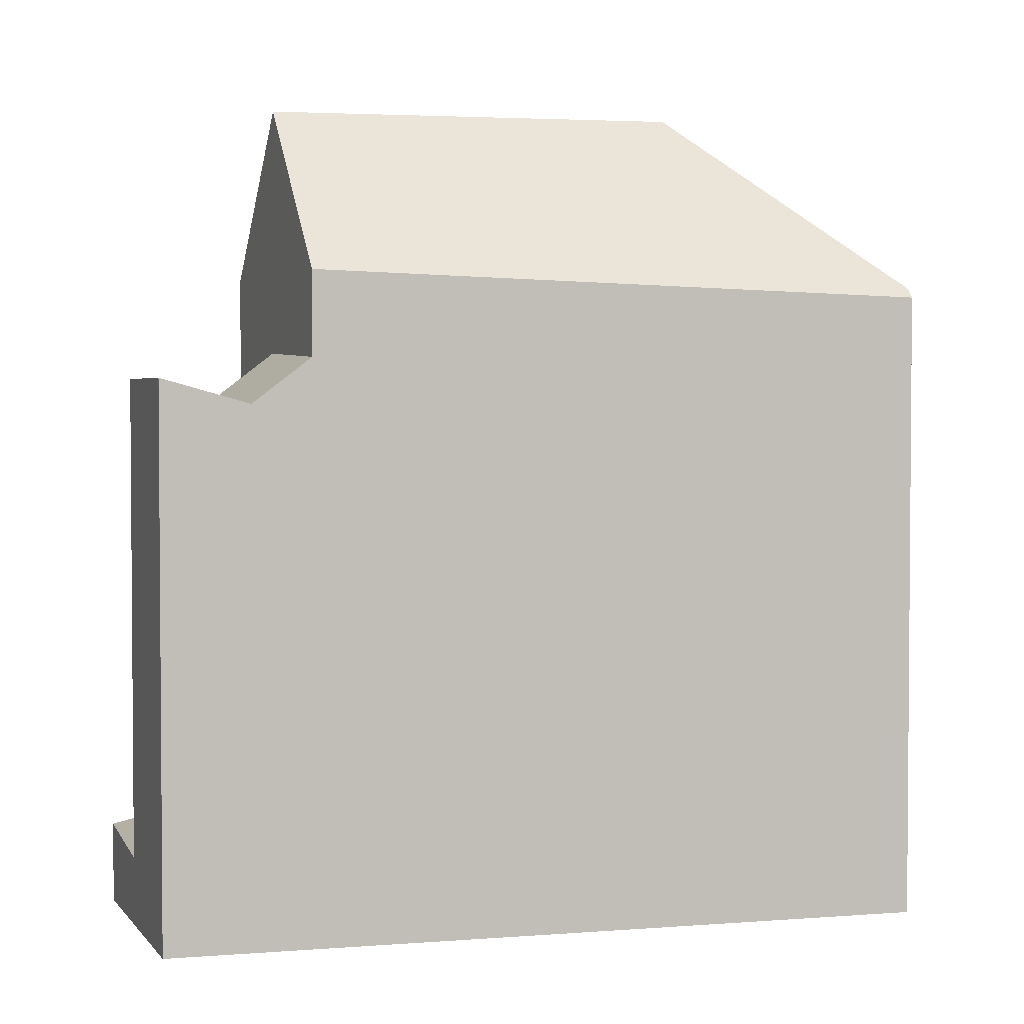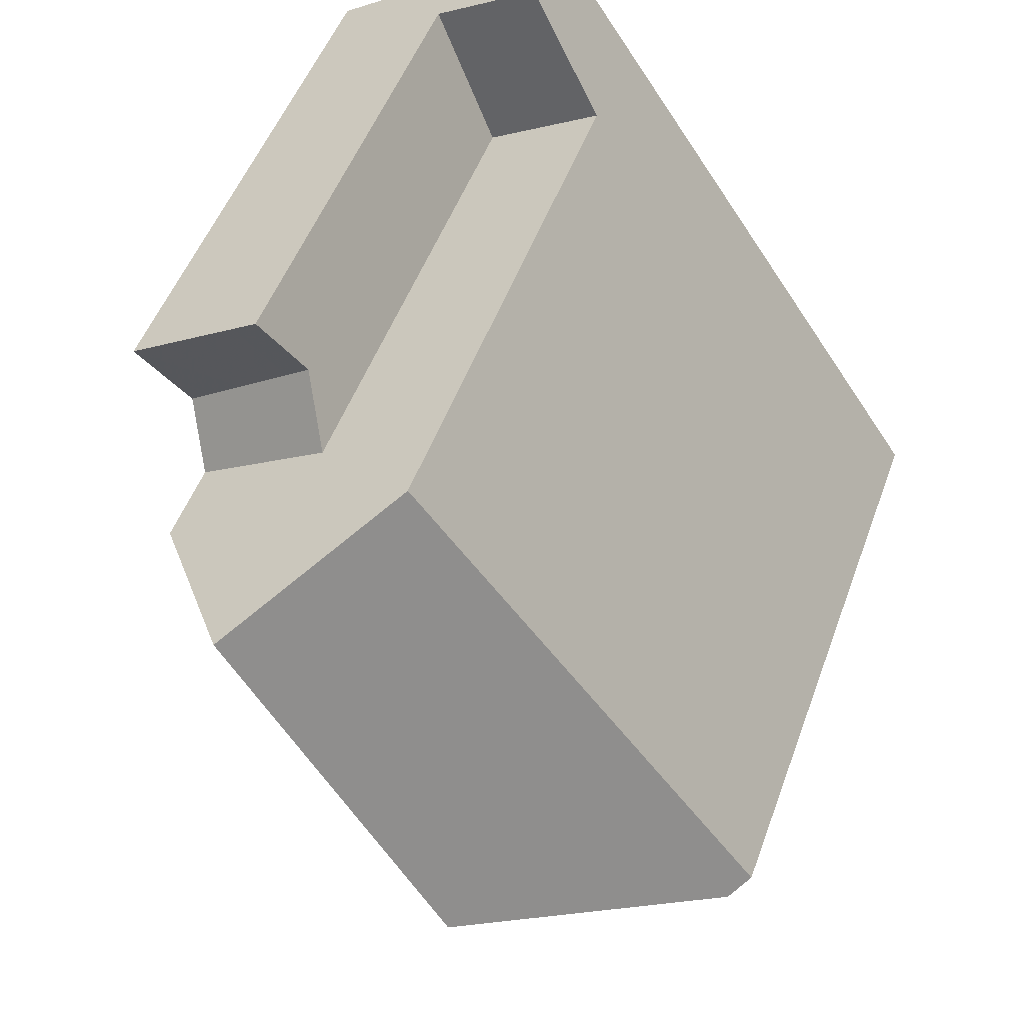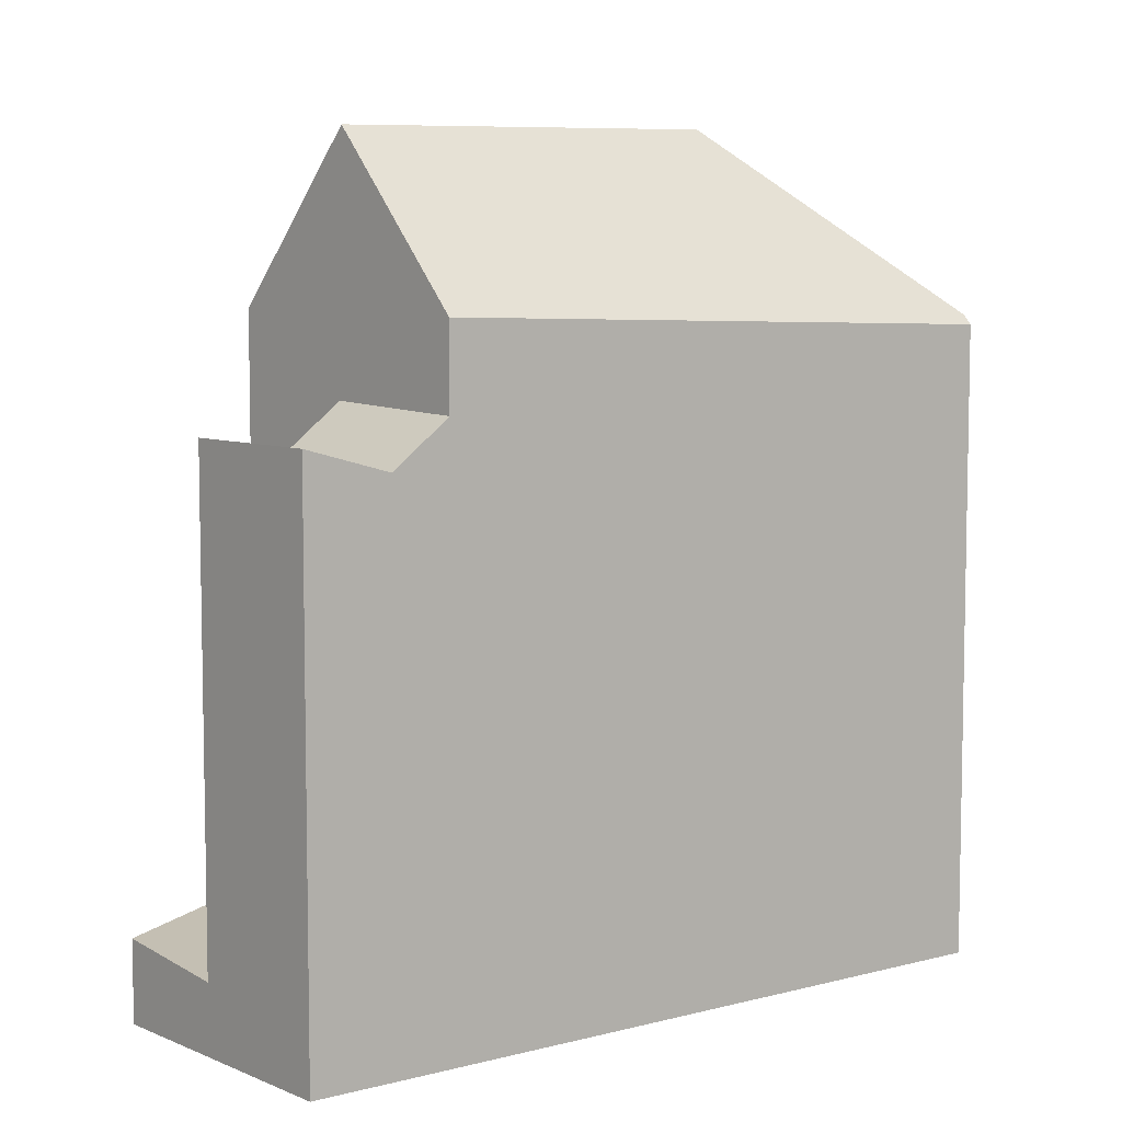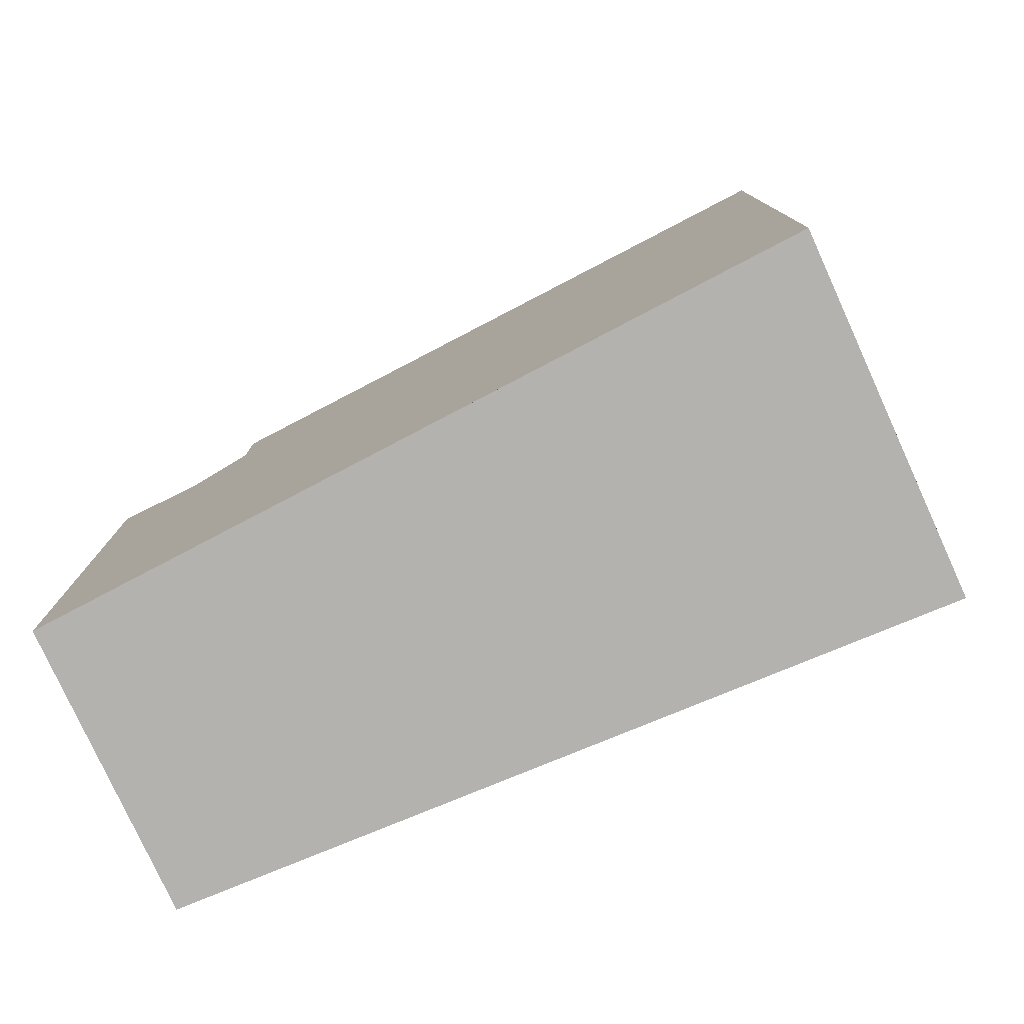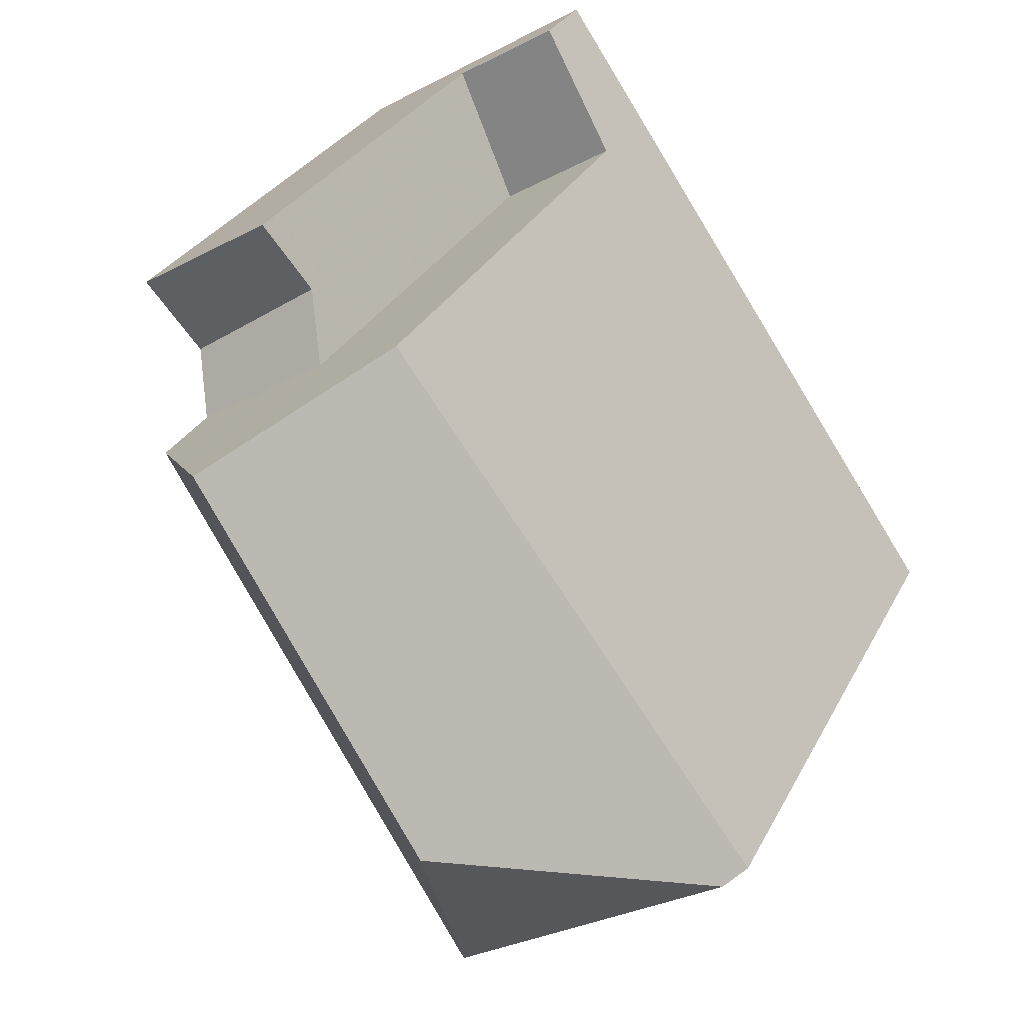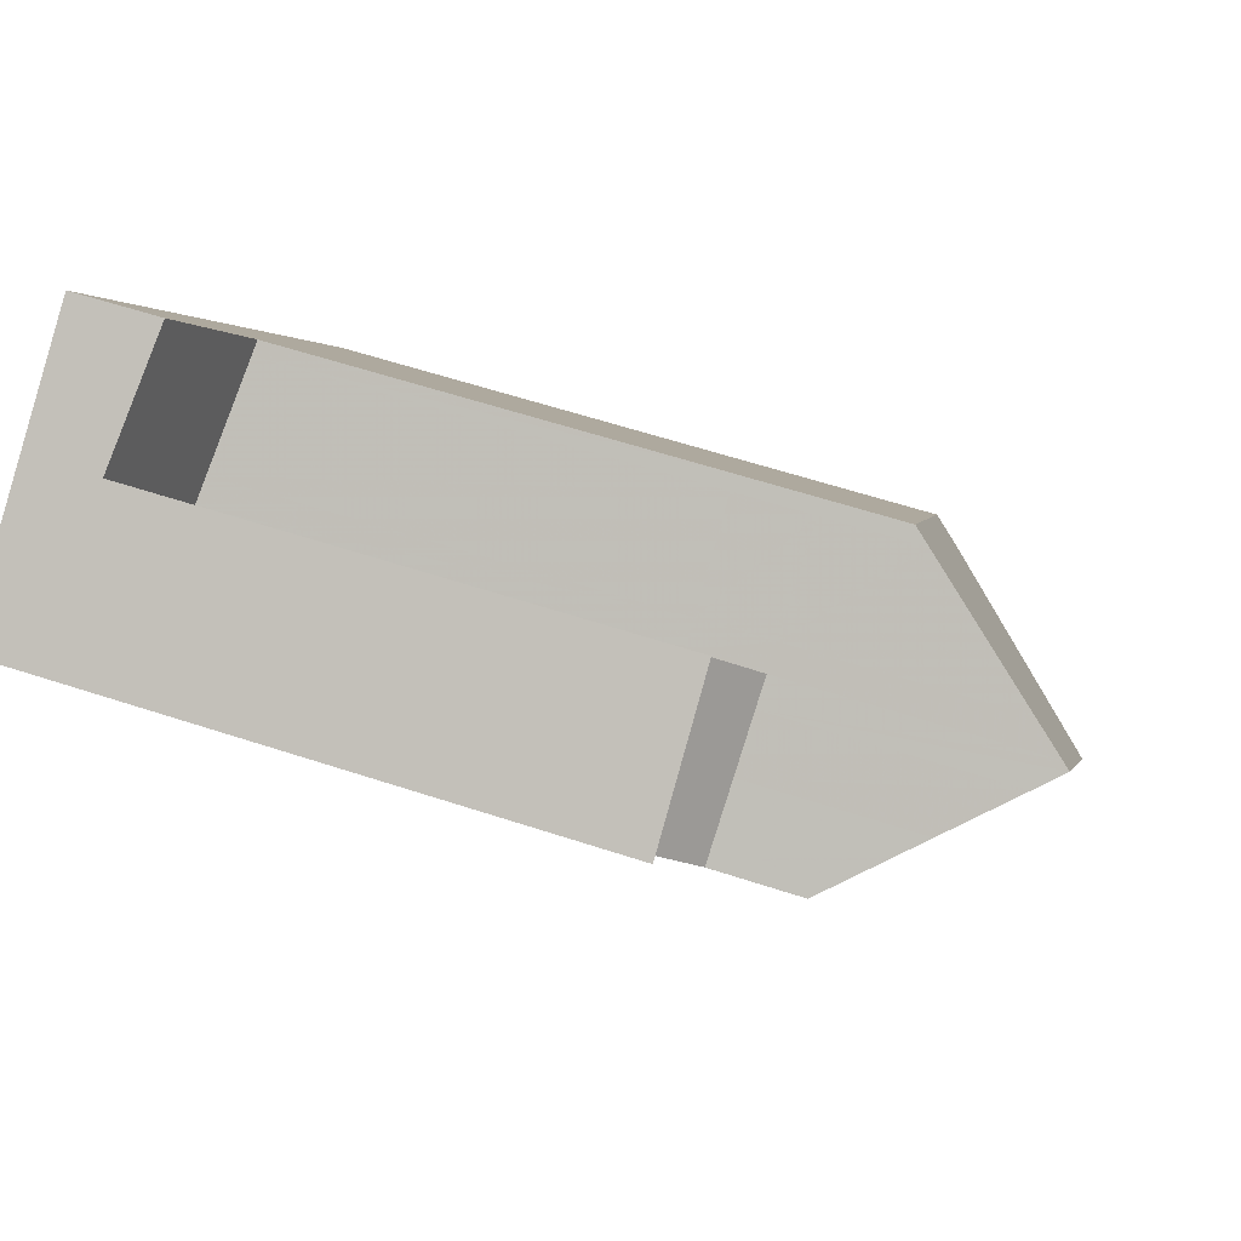
<metadata>
{"format":"obj","ext":"obj","renderer":"f3d","projection":"perspective","resolution":1024,"background":"white","views":[{"elev":2.9,"azim":-76.9,"up":"+Z"},{"elev":49.7,"azim":19.5,"up":"+Y"},{"elev":7.3,"azim":-98.2,"up":"+Z"},{"elev":-79.7,"azim":-33.4,"up":"+Z"},{"elev":28.9,"azim":22.6,"up":"+Y"},{"elev":59.0,"azim":-71.2,"up":"+Y"}]}
</metadata>
<code>
v -2.758 -1551 8.19
v -6.742 -1553 8.351
v -8.438 -1542 1.07
v -11.66 -1544 7.264
v -2.992 -1551 8.498
v -6.168 -1550 10.84
v -6.843 -1549 10.83
v -6.714 -1545 8.562
v -6.725 -1545 8.753
v -7.317 -1544 8.809
v -7.16 -1544 8.604
v -8.851 -1545 10.8
v -2.992 -1551 8.498
v -7.385 -1544 8.626
v -6.65 -1553 8.471
v -6.168 -1550 10.84
v -9.04 -1545 10.8
v -10.72 -1546 8.63
v -6.168 -1550 10.84
v -6.65 -1553 8.471
v -8.435 -1542 1.071
v -8.592 -1542 1.053
v -8.595 -1542 1.052
v -9.884 -1543 0.9006
v -7.385 -1544 1.457
v -6.843 -1549 10.83
v -11.1 -1545 6.938
v -10.05 -1547 8.583
v -9.884 -1543 6.149
v -7.385 -1544 7.653
v -10.72 -1546 7.528
v -9.371 -1544 6.955
v -9.884 -1543 7.253
v -11.1 -1545 6.938
v -7.385 -1544 6.718
v -9.882 -1543 7.252
v -9.882 -1543 6.152
v -11.65 -1544 7.263
v -9.882 -1543 0.9015
v -7.54 -1544 7.647
v -7.54 -1544 8.83
v -7.54 -1544 6.718
v -2.913 -1551 8.395
v -7.54 -1544 1.44
v -10.56 -1546 8.619
v -8.851 -1545 10.8
v -11.09 -1545 6.938
v -10.56 -1546 8.622
v -10.04 -1547 8.586
v -10.72 -1546 8.633
v -10.72 -1546 7.529
v -11.09 -1545 6.938
v -11.65 -1544 7.263
v -11.65 -1544 7.264
v -6.74 -1553 8.355
v -2.838 -1551 8.198
v -2.993 -1551 8.402
v -6.624 -1553 8.597
v -3.161 -1551 8.623
v -3.161 -1551 8.623
v -6.624 -1553 8.597
v -6.808 -1553 8.359
v -6.811 -1553 8.356
v -9.371 -1544 6.955
v -9.371 -1544 6.955
v -9.882 -1543 7.252
v -9.884 -1543 7.253
v -6.954 -1549 10.75
v -7.843 -1547 10.82
v -8.965 -1545 10.7
v -8.965 -1545 7.594
v -8.965 -1545 6.719
v -5.055 -1552 8.609
v -4.987 -1552 8.483
v -7.843 -1547 10.82
v -8.787 -1545 10.72
v -6.197 -1550 10.7
v -8.965 -1545 1.276
v -9.882 -1543 0.9015
v -9.884 -1543 0.9006
v -6.197 -1550 10.7
v -8.673 -1545 7.605
v -8.673 -1545 10.32
v -8.673 -1545 6.719
v -6.804 -1547 10.14
v -4.985 -1550 9.969
v -8.463 -1545 10.3
v -8.673 -1545 1.31
v -4.985 -1550 9.969
v -4.046 -1551 8.49
v -4.126 -1551 8.616
v -9.738 -1543 0.9183
v -9.74 -1543 0.9175
v -10.44 -1546 8.614
v -10.44 -1547 8.611
v -8.352 -1545 10.29
v -8.689 -1545 10.73
v -7.064 -1544 8.595
v -7.22 -1544 8.799
v -8.746 -1545 10.8
v -8.746 -1545 10.8
v -9.112 -1545 10.47
v -9.687 -1544 6.952
v -9.687 -1544 6.952
v -10.21 -1543 7.254
v -10.21 -1543 7.255
v -5.377 -1552 8.606
v -5.308 -1552 8.481
v -9.286 -1545 10.48
v -7.521 -1548 10.36
v -9.01 -1546 10.46
v -6.284 -1551 10.27
v -9.286 -1545 7.582
v -6.284 -1551 10.27
v -9.04 -1545 10.8
v -9.286 -1545 10.48
v -8.965 -1545 7.594
v -8.965 -1545 6.719
v -9.04 -1545 10.8
v -8.965 -1545 1.276
v -10.72 -1546 8.633
v -10.72 -1546 8.63
v -10.72 -1546 7.529
v -9.286 -1545 7.582
v -10.72 -1546 7.528
v -7.385 -1544 8.626
v -7.54 -1544 8.83
v -8.673 -1545 10.32
v -8.965 -1545 10.7
v -7.54 -1544 1.44
v -7.385 -1544 1.457
v -8.965 -1545 7.594
v -8.965 -1545 1.276
v -8.673 -1545 1.31
v -5.312 -1547 8.62
v -5.154 -1547 8.416
v -7.066 -1548 10.76
v -7.013 -1548 10.83
v -6.829 -1548 10.59
v -6.457 -1548 10.11
v -7.013 -1548 10.83
v -7.215 -1548 10.57
v -8.836 -1549 8.501
v -7.39 -1549 10.35
v -8.838 -1549 8.498
v -10.36 -1545 6.945
v -10.36 -1545 6.945
v -10.98 -1544 7.259
v -9.906 -1545 7.559
v -10.99 -1544 7.26
v -8.189 -1548 9.888
v -7.704 -1549 9.947
v -9.906 -1545 9.681
v -5.279 -1552 8.481
v -5.359 -1552 8.606
v -9.906 -1545 9.681
v -9.585 -1546 9.719
v -5.487 -1552 8.809
v -9.71 -1546 9.704
v -9.906 -1545 7.559
v -6.316 -1551 10.11
v -6.316 -1551 10.11
v -2.913 -1551 8.395
v -2.758 -1551 8.19
v -2.758 -1551 0
v -2.913 -1551 0
v -6.811 -1553 8.356
v -6.742 -1553 8.351
v -6.742 -1553 0
v -6.811 -1553 0
v -8.435 -1542 1.071
v -8.438 -1542 1.07
v -8.438 -1542 0
v -8.435 -1542 0
v -11.65 -1544 7.264
v -11.66 -1544 7.264
v -11.66 -1544 0
v -11.65 -1544 -8.882e-16
v -5.154 -1547 8.416
v -6.714 -1545 8.562
v -6.714 -1545 0
v -5.154 -1547 0
v -7.064 -1544 8.595
v -7.16 -1544 8.604
v -7.16 -1544 0
v -7.064 -1544 0
v -4.046 -1551 8.49
v -2.992 -1551 8.498
v -2.992 -1551 0
v -4.046 -1551 0
v -6.74 -1553 8.355
v -6.65 -1553 8.471
v -6.65 -1553 0
v -6.74 -1553 0
v -7.385 -1544 1.457
v -8.435 -1542 1.071
v -8.435 -1542 0
v -7.385 -1544 0
v -8.438 -1542 1.07
v -8.595 -1542 1.052
v -8.595 -1542 0
v -8.438 -1542 0
v -11.65 -1544 7.263
v -11.1 -1545 6.938
v -11.1 -1545 0
v -11.65 -1544 -8.882e-16
v -10.44 -1547 8.611
v -10.05 -1547 8.583
v -10.05 -1547 0
v -10.44 -1547 0
v -11.66 -1544 7.264
v -11.65 -1544 7.263
v -11.65 -1544 -8.882e-16
v -11.66 -1544 0
v -2.992 -1551 8.498
v -2.913 -1551 8.395
v -2.913 -1551 0
v -2.992 -1551 0
v -10.72 -1546 8.63
v -10.56 -1546 8.619
v -10.56 -1546 0
v -10.72 -1546 0
v -10.99 -1544 7.26
v -11.65 -1544 7.264
v -11.65 -1544 -8.882e-16
v -10.99 -1544 0
v -6.742 -1553 8.351
v -6.74 -1553 8.355
v -6.74 -1553 0
v -6.742 -1553 0
v -2.758 -1551 8.19
v -2.838 -1551 8.198
v -2.838 -1551 0
v -2.758 -1551 0
v -8.838 -1549 8.498
v -6.811 -1553 8.356
v -6.811 -1553 0
v -8.838 -1549 0
v -5.279 -1552 8.481
v -4.987 -1552 8.483
v -4.987 -1552 0
v -5.279 -1552 0
v -9.74 -1543 0.9175
v -9.884 -1543 0.9006
v -9.884 -1543 0
v -9.74 -1543 0
v -4.987 -1552 8.483
v -4.046 -1551 8.49
v -4.046 -1551 0
v -4.987 -1552 0
v -8.595 -1542 1.052
v -9.74 -1543 0.9175
v -9.74 -1543 0
v -8.595 -1542 0
v -10.56 -1546 8.619
v -10.44 -1547 8.611
v -10.44 -1547 0
v -10.56 -1546 0
v -6.714 -1545 8.562
v -7.064 -1544 8.595
v -7.064 -1544 0
v -6.714 -1545 0
v -9.884 -1543 7.253
v -10.21 -1543 7.255
v -10.21 -1543 -8.882e-16
v -9.884 -1543 0
v -6.65 -1553 8.471
v -5.308 -1552 8.481
v -5.308 -1552 0
v -6.65 -1553 0
v -11.1 -1545 6.938
v -10.72 -1546 7.528
v -10.72 -1546 0
v -11.1 -1545 0
v -7.16 -1544 8.604
v -7.385 -1544 8.626
v -7.385 -1544 0
v -7.16 -1544 0
v -2.838 -1551 8.198
v -5.154 -1547 8.416
v -5.154 -1547 0
v -2.838 -1551 0
v -10.05 -1547 8.583
v -8.838 -1549 8.498
v -8.838 -1549 0
v -10.05 -1547 0
v -10.21 -1543 7.255
v -10.99 -1544 7.26
v -10.99 -1544 0
v -10.21 -1543 -8.882e-16
v -5.308 -1552 8.481
v -5.279 -1552 8.481
v -5.279 -1552 0
v -5.308 -1552 0
v -2.758 -1551 0
v -6.742 -1553 0
v -11.66 -1544 0
v -8.438 -1542 0
f 108 15 58 107
f 23 3 21 22
f 140 86 6 7 139
f 97 76 87 96
f 99 10 11 98
f 68 26 19 77
f 84 72 78 88
f 138 26 68 137
f 37 32 36
f 83 70 71 82
f 82 71 72 84
f 36 33 29 37
f 37 29 24 39
f 40 30 14 41
f 42 35 30 40
f 47 27 38 53
f 53 38 4 54
f 136 56 57 135
f 44 25 35 42
f 117 32 118
f 118 32 37 39 120
f 95 45 48 94
f 50 18 31 51
f 148 105 103 147
f 150 106 105 148
f 143 62 63 145
f 56 1 43 57
f 162 112 158
f 57 43 5 60
f 61 20 55 62
f 62 55 2 63
f 102 46 100 111
f 113 71 70 17 109
f 91 59 13 90
f 101 12 76 97
f 142 68 77 114 144
f 93 23 22 92
f 89 59 91
f 82 40 41 83
f 84 42 40 82
f 135 57 60 86 140
f 96 87 10 99
f 88 44 42 84
f 90 74 73 91
f 92 79 80 93
f 91 73 81 16 89
f 94 49 28 95
f 139 7 141
f 98 8 9 99
f 137 68 142
f 97 75 101
f 99 9 85 96
f 105 66 64 103
f 106 67 66 105
f 155 73 74 154
f 151 49 94 157
f 158 112 81 73 155
f 157 94 48 159
f 156 50 51 160
f 161 61 62 143 152
f 115 46 102 116
f 121 48 45 122
f 146 104 124 149
f 125 34 52 123
f 126 11 10 127
f 128 87 76 129
f 130 22 21 131
f 159 48 121 153
f 124 104 65 132
f 129 76 12 119
f 134 92 22 130
f 127 10 87 128
f 133 79 92 134
f 135 9 8 136
f 137 69 138
f 139 85 140
f 141 75 97 96 85 139
f 142 110 111 100 69 137
f 152 143 49 151
f 145 28 49 143
f 144 110 142
f 140 85 9 135
f 147 47 53 148
f 148 53 54 150
f 151 110 144 152
f 154 108 107 155
f 157 111 110 151
f 155 107 158
f 159 102 111 157
f 160 113 109 156
f 152 144 114 161
f 149 123 52 146
f 153 116 102 159
f 158 107 58 162
f 164 165 166 163
f 168 169 170 167
f 172 173 174 171
f 176 177 178 175
f 180 181 182 179
f 184 185 186 183
f 188 189 190 187
f 192 193 194 191
f 196 197 198 195
f 200 201 202 199
f 204 205 206 203
f 208 209 210 207
f 212 213 214 211
f 216 217 218 215
f 220 221 222 219
f 224 225 226 223
f 228 229 230 227
f 232 233 234 231
f 236 237 238 235
f 240 241 242 239
f 244 245 246 243
f 248 249 250 247
f 252 253 254 251
f 256 257 258 255
f 260 261 262 259
f 264 265 266 263
f 268 269 270 267
f 272 273 274 271
f 276 277 278 275
f 280 281 282 279
f 284 285 286 283
f 288 289 290 287
f 292 293 294 291
f 296 297 298 295

</code>
